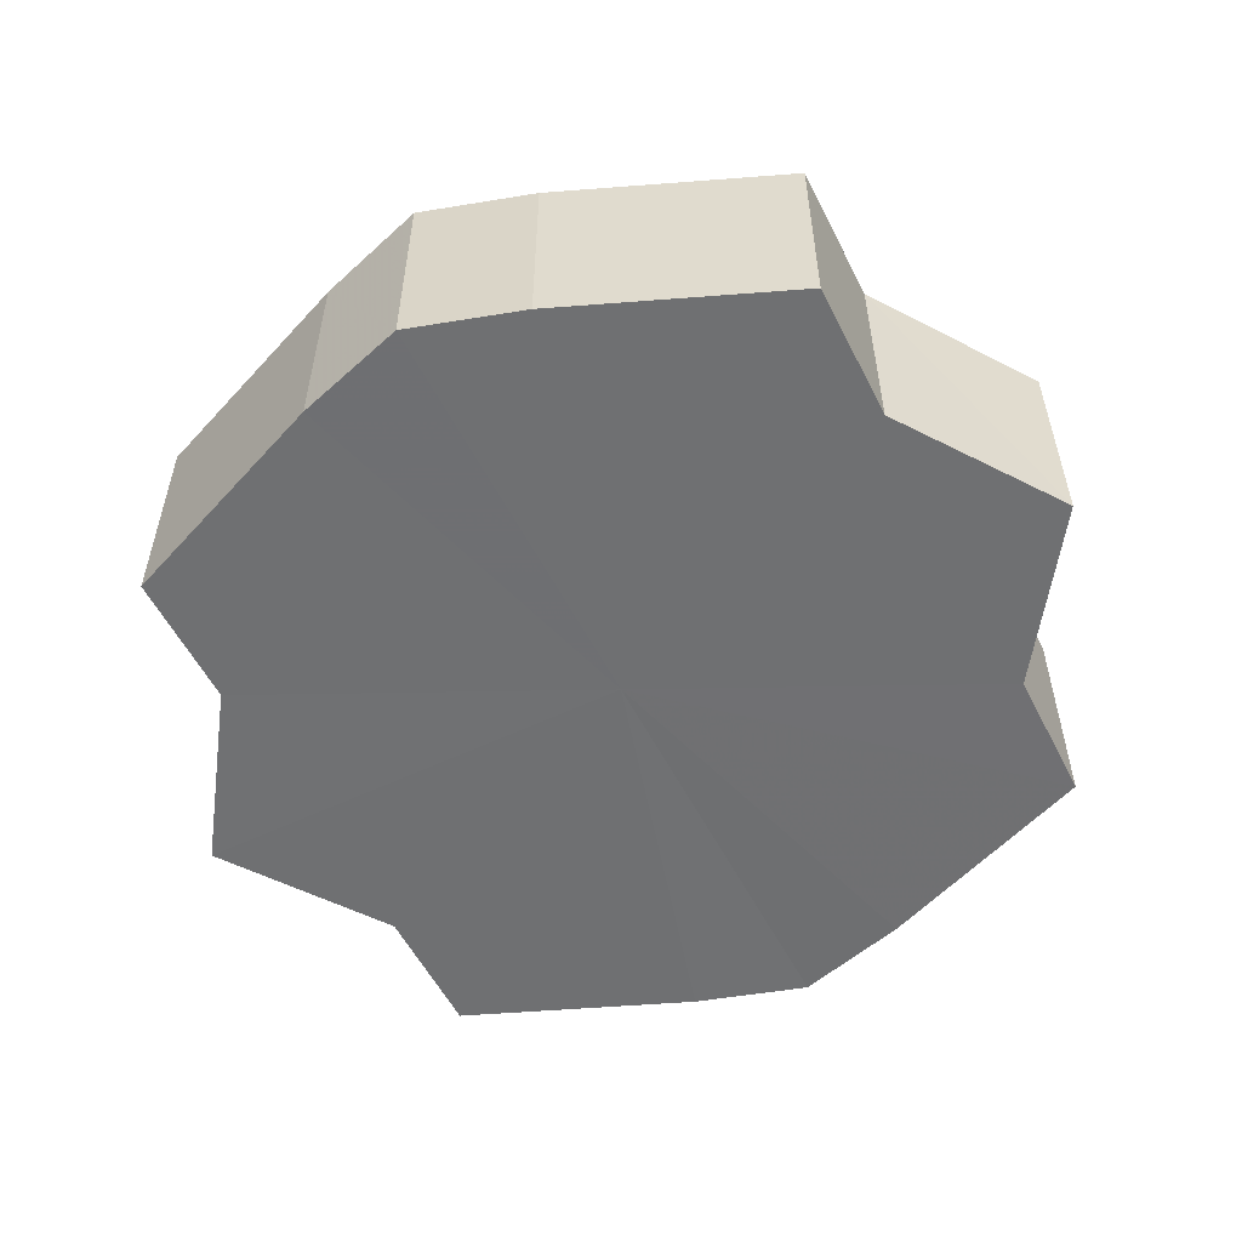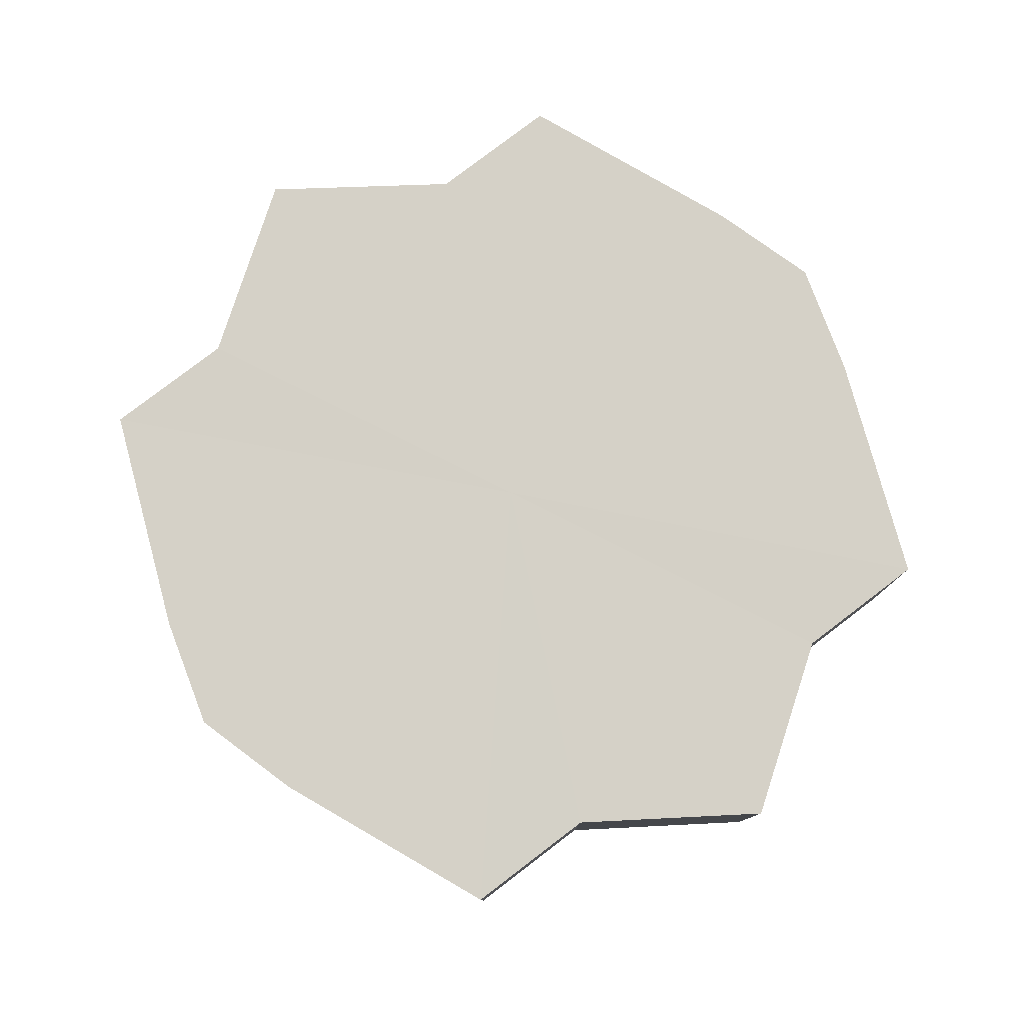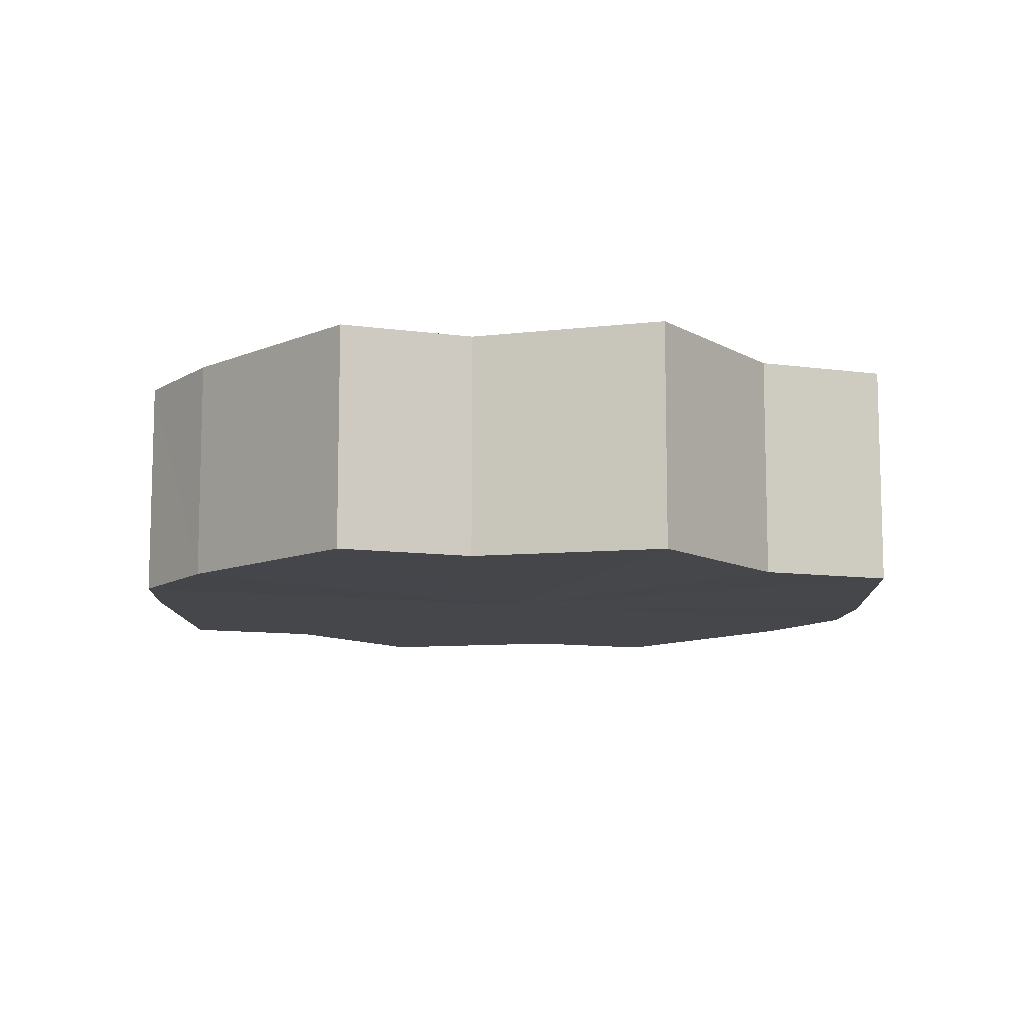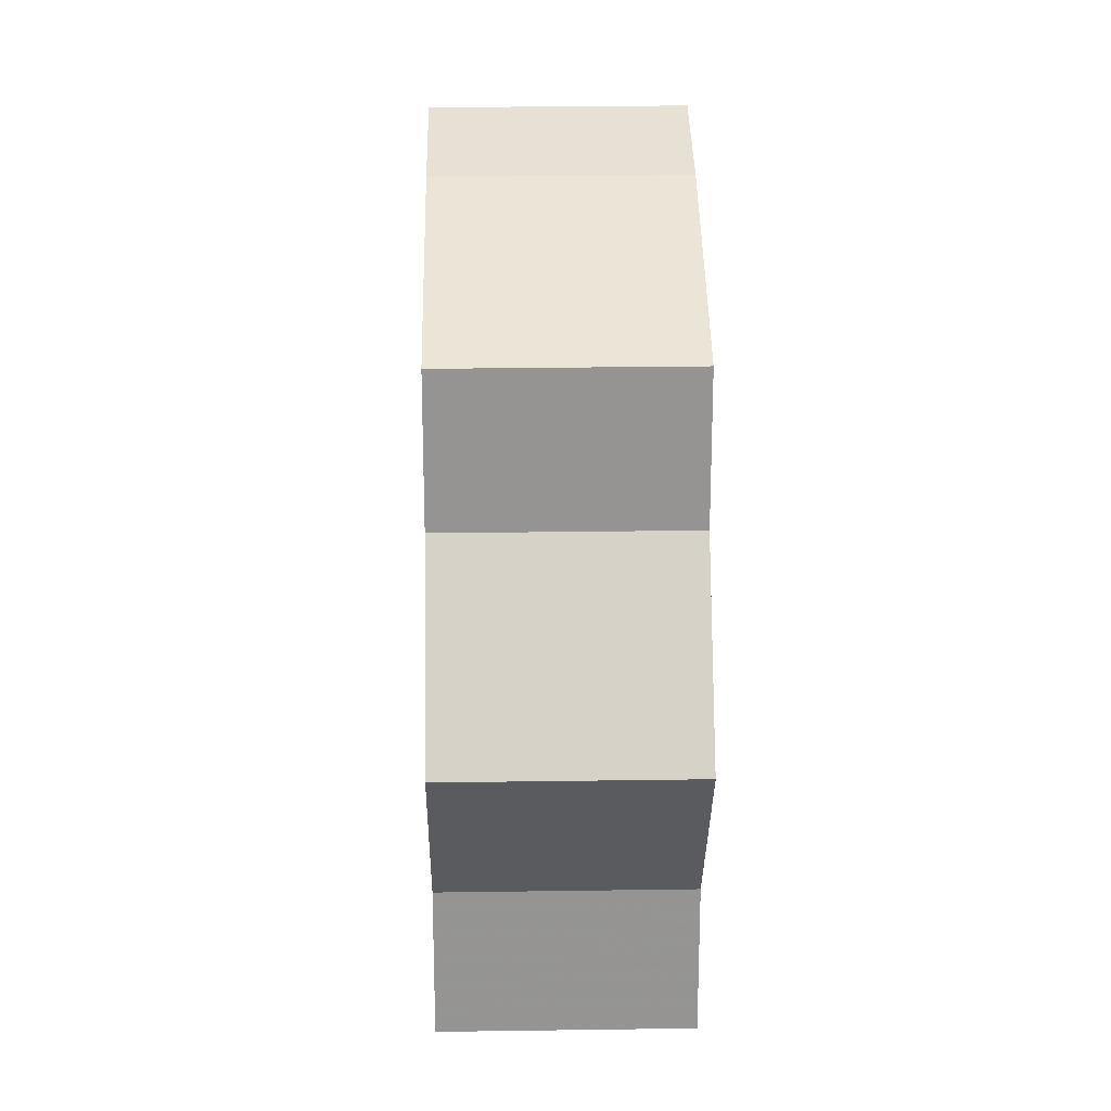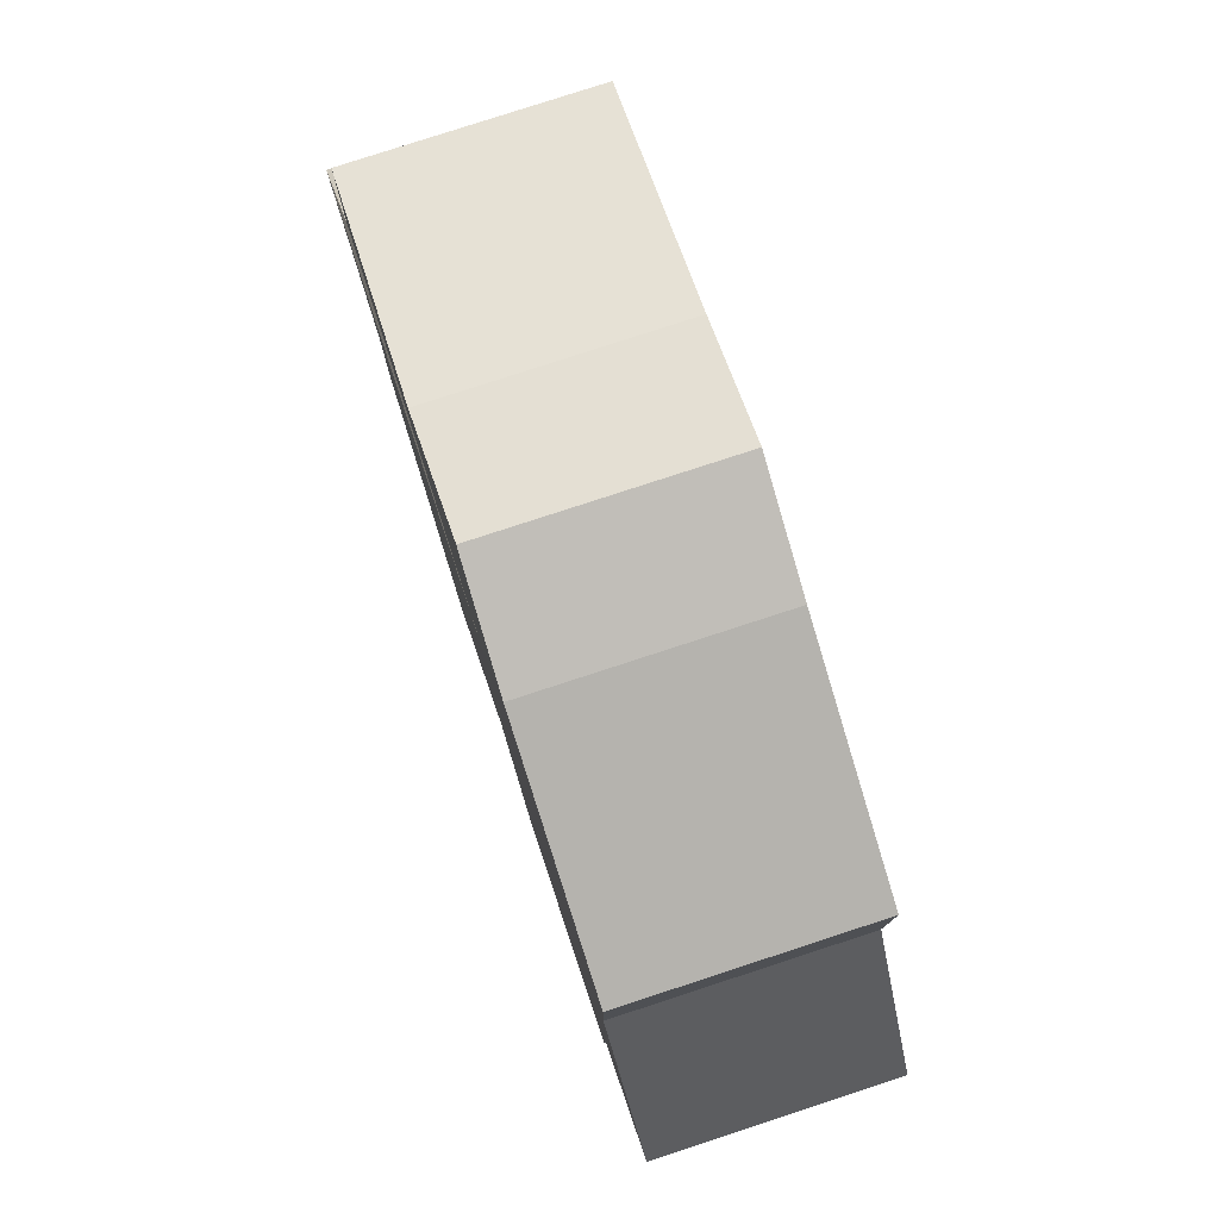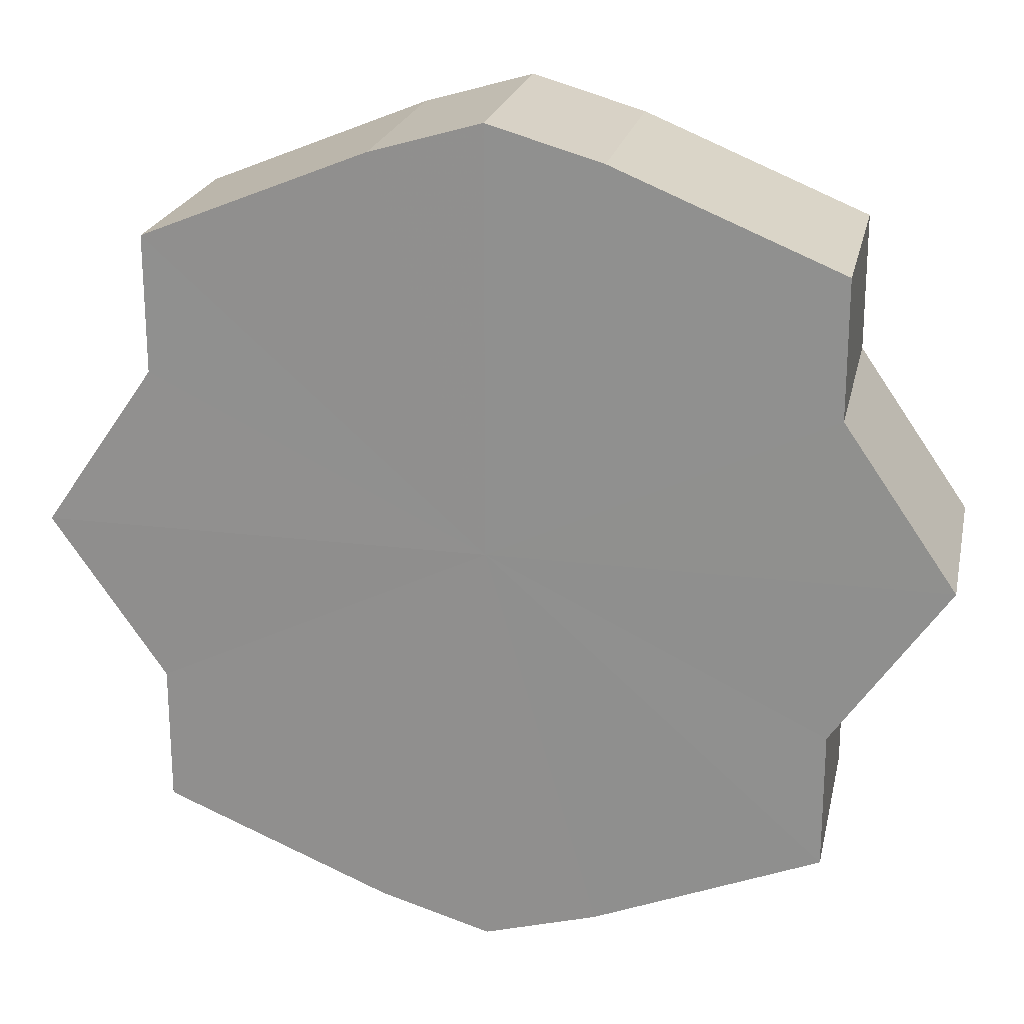
<metadata>
{"format":"obj","ext":"obj","renderer":"f3d","projection":"perspective","resolution":1024,"background":"white","views":[{"elev":-54.9,"azim":26.7,"up":"+Y"},{"elev":79.3,"azim":52.7,"up":"+Y"},{"elev":-10.3,"azim":70.4,"up":"+Y"},{"elev":22.9,"azim":88.7,"up":"+Z"},{"elev":79.2,"azim":71.9,"up":"+Z"},{"elev":21.9,"azim":12.3,"up":"+Z"}]}
</metadata>
<code>
o 9766
v 2244 1916 10.71
v 2244 1916 10.7
v 2244 1916 10.71
v 2244 1916 10.69
v 2244 1916 10.7
v 2244 1916 10.7
v 2244 1916 10.7
v 2244 1916 10.68
v 2244 1916 10.69
v 2244 1916 10.69
v 2244 1916 10.69
v 2244 1916 10.67
v 2244 1916 10.68
v 2244 1916 10.68
v 2244 1916 10.68
v 2244 1916 10.65
v 2244 1916 10.67
v 2244 1916 10.67
v 2244 1916 10.67
v 2244 1916 10.64
v 2244 1916 10.65
v 2244 1916 10.65
v 2244 1916 10.65
v 2244 1916 10.63
v 2244 1916 10.64
v 2244 1916 10.64
v 2244 1916 10.64
v 2244 1916 10.63
v 2244 1916 10.63
v 2244 1916 10.63
v 2244 1916 10.63
v 2244 1916 10.63
v 2244 1916 10.71
v 2244 1916 10.7
v 2244 1916 10.7
v 2244 1916 10.69
v 2244 1916 10.69
v 2244 1916 10.7
v 2244 1916 10.71
v 2244 1916 10.69
v 2244 1916 10.7
v 2244 1916 10.68
v 2244 1916 10.68
v 2244 1916 10.68
v 2244 1916 10.69
v 2244 1916 10.67
v 2244 1916 10.68
v 2244 1916 10.67
v 2244 1916 10.67
v 2244 1916 10.65
v 2244 1916 10.67
v 2244 1916 10.64
v 2244 1916 10.65
v 2244 1916 10.65
v 2244 1916 10.65
v 2244 1916 10.63
v 2244 1916 10.64
v 2244 1916 10.63
v 2244 1916 10.63
v 2244 1916 10.64
v 2244 1916 10.64
v 2244 1916 10.63
v 2244 1916 10.63
v 2244 1916 10.63
v 2244 1916 10.67
v 2244 1916 10.7
v 2244 1916 10.71
v 2244 1916 10.69
v 2244 1916 10.7
v 2244 1916 10.68
v 2244 1916 10.69
v 2244 1916 10.67
v 2244 1916 10.68
v 2244 1916 10.65
v 2244 1916 10.67
v 2244 1916 10.64
v 2244 1916 10.65
v 2244 1916 10.63
v 2244 1916 10.64
v 2244 1916 10.63
v 2244 1916 10.63
v 2244 1916 10.67
v 2244 1916 10.71
v 2244 1916 10.7
v 2244 1916 10.7
v 2244 1916 10.69
v 2244 1916 10.69
v 2244 1916 10.68
v 2244 1916 10.68
v 2244 1916 10.67
v 2244 1916 10.67
v 2244 1916 10.65
v 2244 1916 10.65
v 2244 1916 10.64
v 2244 1916 10.64
v 2244 1916 10.63
v 2244 1916 10.63
v 2244 1916 10.63
f 1 2 3
f 2 4 5
f 6 1 7
f 4 8 9
f 10 6 11
f 8 12 13
f 14 10 15
f 12 16 17
f 18 14 19
f 16 20 21
f 22 18 23
f 20 24 25
f 26 22 27
f 24 28 29
f 30 26 31
f 28 30 32
f 33 34 35
f 35 36 37
f 38 39 33
f 40 41 38
f 37 42 43
f 44 45 40
f 46 47 44
f 43 48 49
f 50 51 46
f 52 53 50
f 49 54 55
f 56 57 52
f 58 59 56
f 55 60 61
f 62 63 58
f 61 64 62
f 65 66 67
f 65 68 66
f 65 67 69
f 65 70 68
f 65 69 71
f 65 72 70
f 65 71 73
f 65 74 72
f 65 73 75
f 65 76 74
f 65 75 77
f 65 78 76
f 65 77 79
f 65 80 78
f 65 79 81
f 65 81 80
f 82 83 84
f 82 85 83
f 82 84 86
f 82 87 85
f 82 86 88
f 82 89 87
f 82 88 90
f 82 91 89
f 82 90 92
f 82 93 91
f 82 92 94
f 82 95 93
f 82 94 96
f 82 97 95
f 82 96 98
f 82 98 97

</code>
